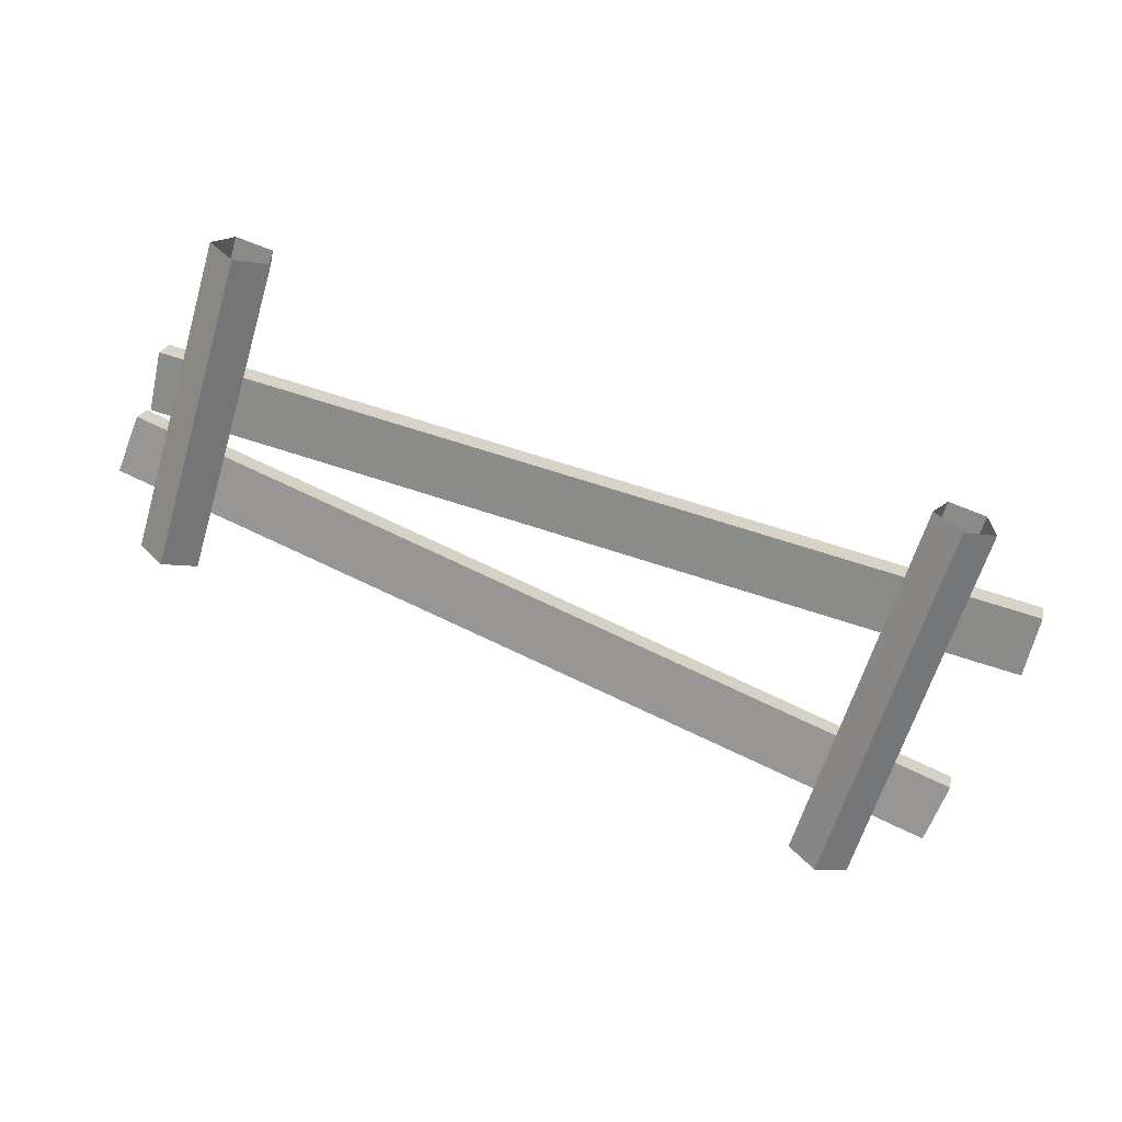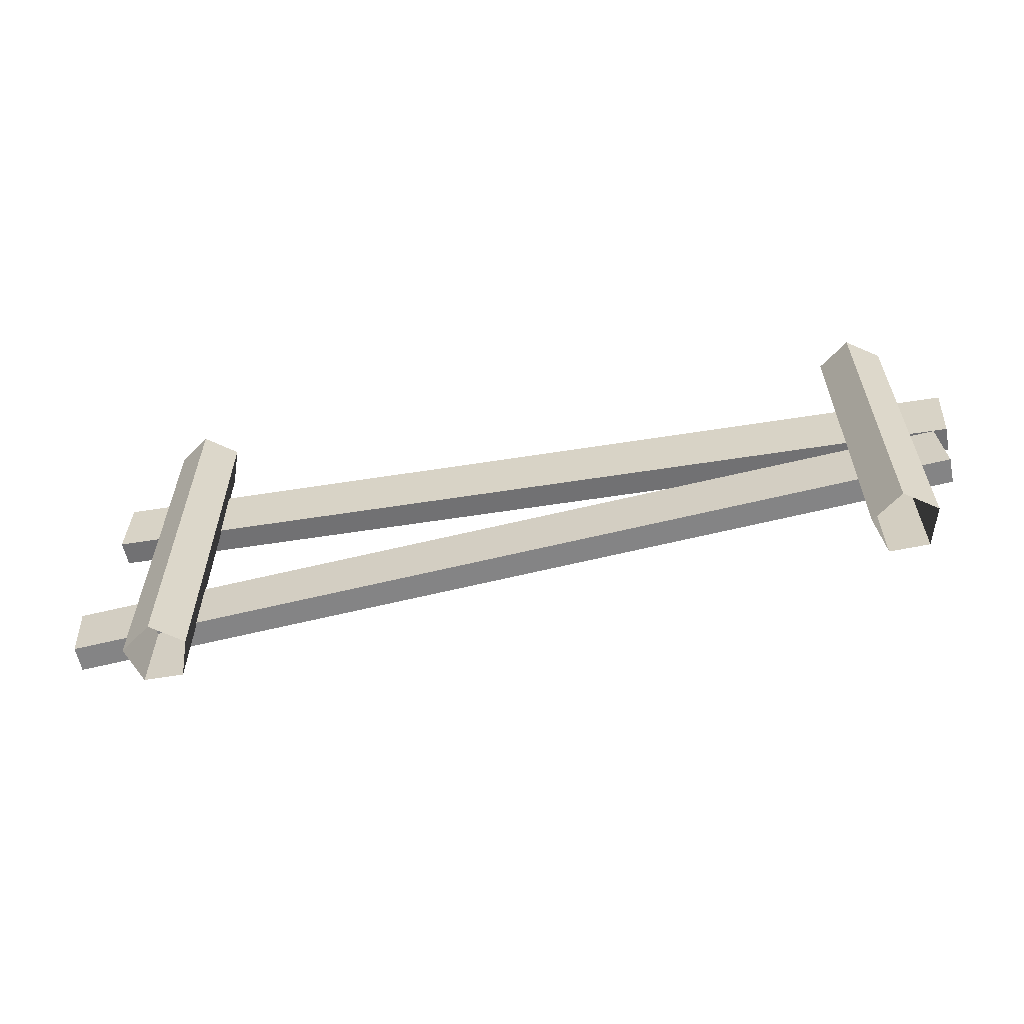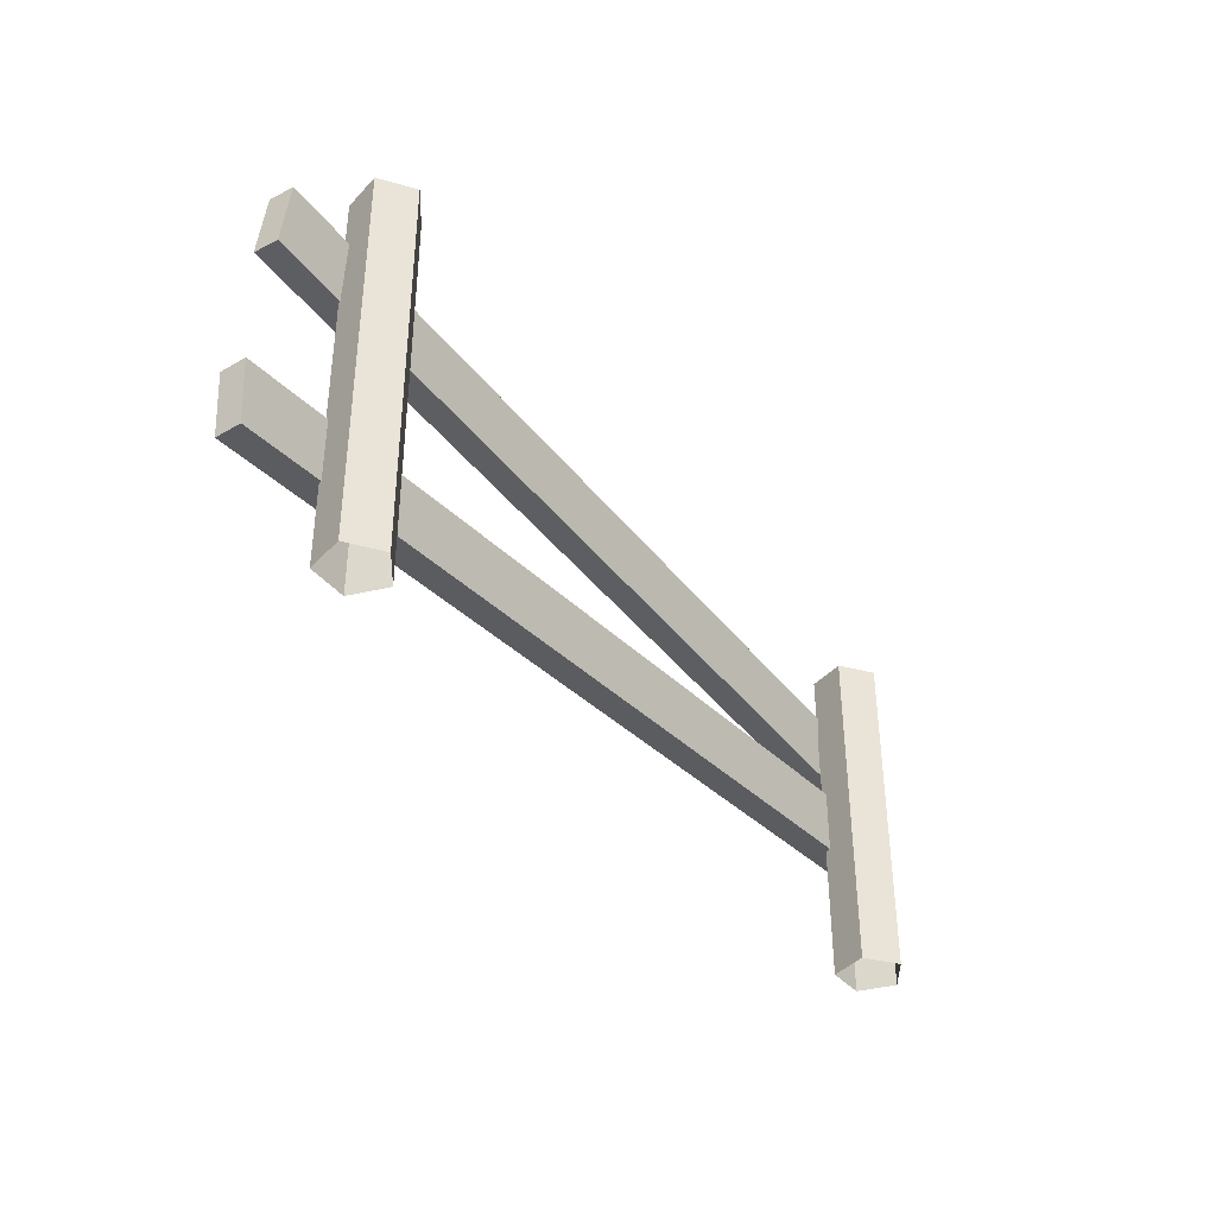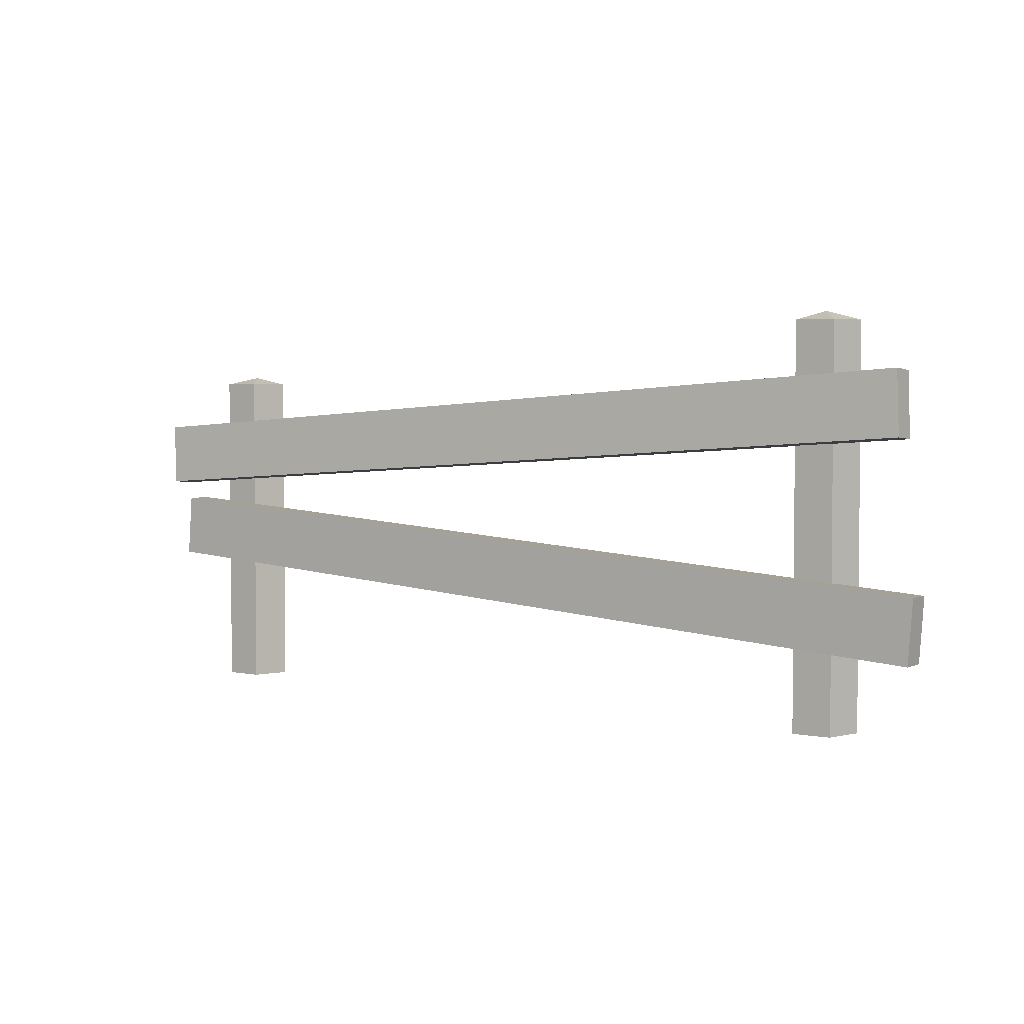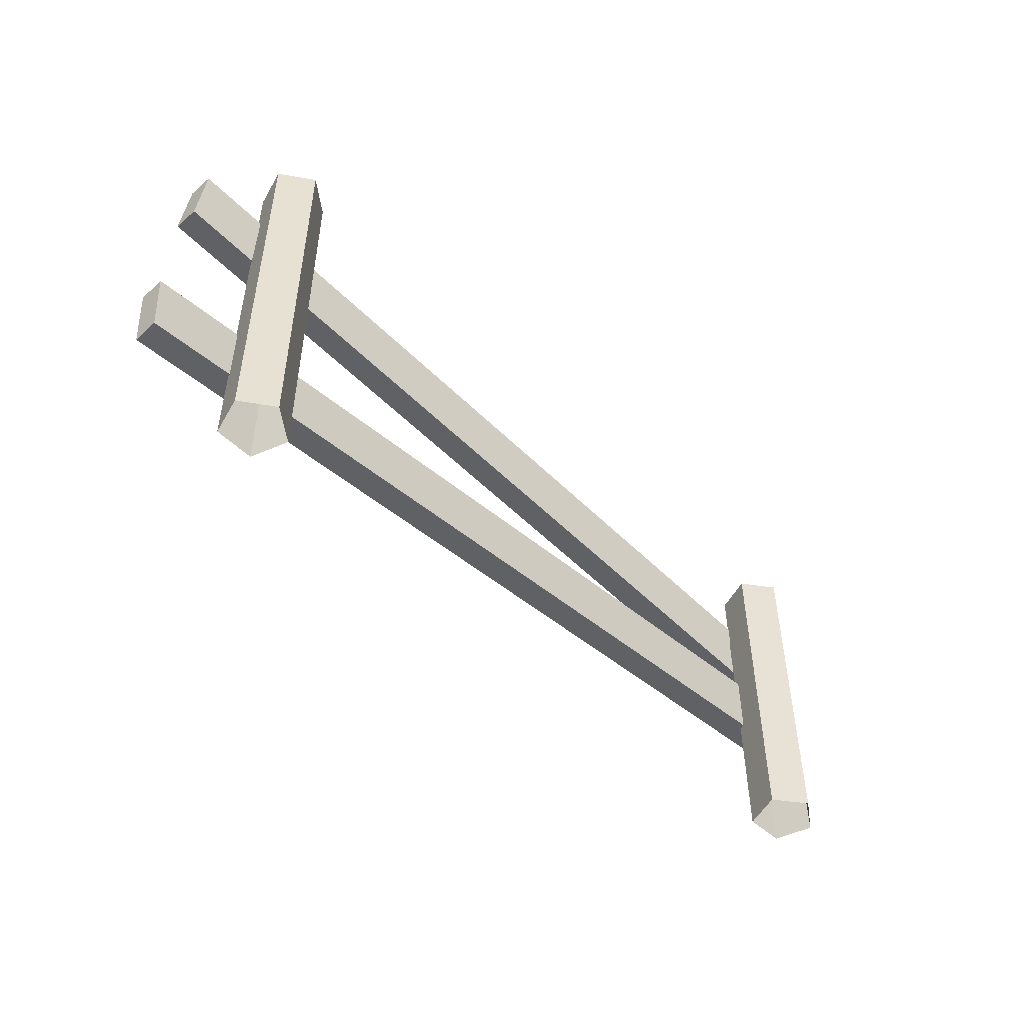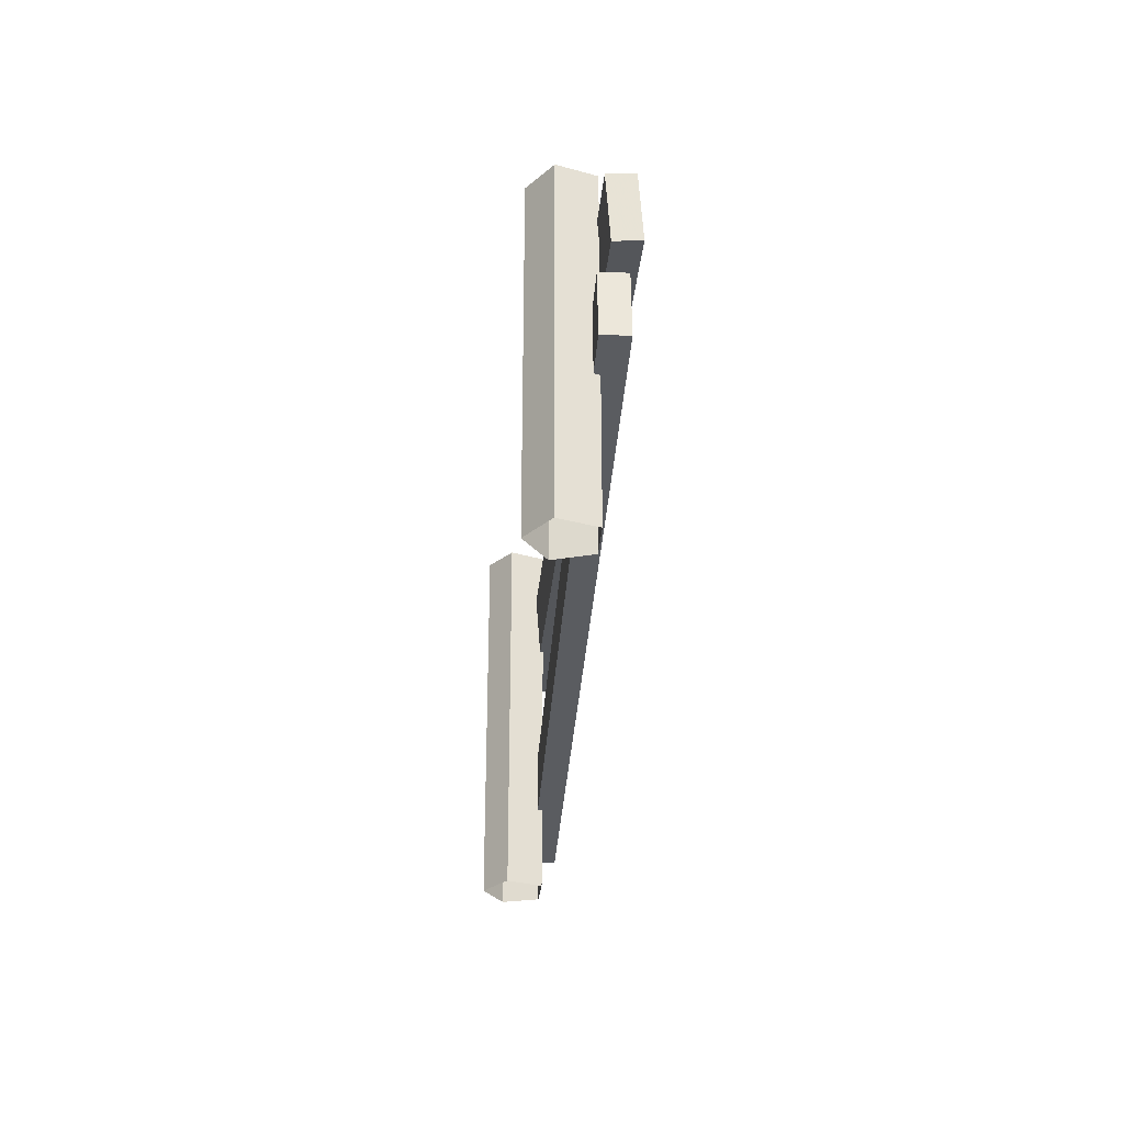
<metadata>
{"format":"obj","ext":"obj","renderer":"f3d","projection":"perspective","resolution":1024,"background":"white","views":[{"elev":-62.3,"azim":-16.7,"up":"+Z"},{"elev":-60.6,"azim":-155.1,"up":"+Y"},{"elev":-38.9,"azim":139.3,"up":"+Y"},{"elev":3.3,"azim":48.0,"up":"+Y"},{"elev":-50.4,"azim":148.2,"up":"+Y"},{"elev":-30.1,"azim":-80.8,"up":"+Y"}]}
</metadata>
<code>
v -5.456 -3.164 0.722
v -6.015 -3.164 0.4861
v -6.412 -3.164 0.9451
v -6.098 -3.164 1.465
v -5.507 -3.164 1.327
v -5.456 2.133 0.722
v -6.015 2.133 0.4861
v -6.412 2.133 0.9451
v -6.098 2.133 1.465
v -5.507 2.133 1.327
v -5.898 2.25 0.989
v -6.895 0.3539 2.13
v 6.835 1.304 -1.226
v -6.978 1.345 2.074
v 6.753 2.296 -1.282
v -7.072 1.315 1.677
v 6.658 2.265 -1.678
v -6.99 0.3235 1.734
v 6.74 1.274 -1.622
v -6.757 -0.9457 1.944
v 7.003 -1.966 -1.268
v -6.688 0.04827 1.924
v 7.072 -0.9716 -1.287
v -6.78 0.04682 1.526
v 6.979 -0.973 -1.685
v -6.849 -0.9471 1.546
v 6.91 -1.967 -1.665
v 5.598 -3.164 -1.306
v 5.63 -3.164 -1.913
v 5.063 -3.164 -2.13
v 4.681 -3.164 -1.658
v 5.012 -3.164 -1.149
v 5.598 3.027 -1.306
v 5.63 3.027 -1.913
v 5.063 3.027 -2.13
v 4.681 3.027 -1.658
v 5.012 3.027 -1.149
v 5.197 3.164 -1.631
f 1 2 7 6
f 2 3 8 7
f 3 4 9 8
f 4 5 10 9
f 5 1 6 10
f 6 7 11
f 7 8 11
f 8 9 11
f 9 10 11
f 10 6 11
f 12 13 15 14
f 14 15 17 16
f 16 17 19 18
f 18 19 13 12
f 13 19 17 15
f 18 12 14 16
f 20 21 23 22
f 22 23 25 24
f 24 25 27 26
f 26 27 21 20
f 21 27 25 23
f 26 20 22 24
f 28 29 34 33
f 29 30 35 34
f 30 31 36 35
f 31 32 37 36
f 32 28 33 37
f 33 34 38
f 34 35 38
f 35 36 38
f 36 37 38
f 37 33 38

</code>
